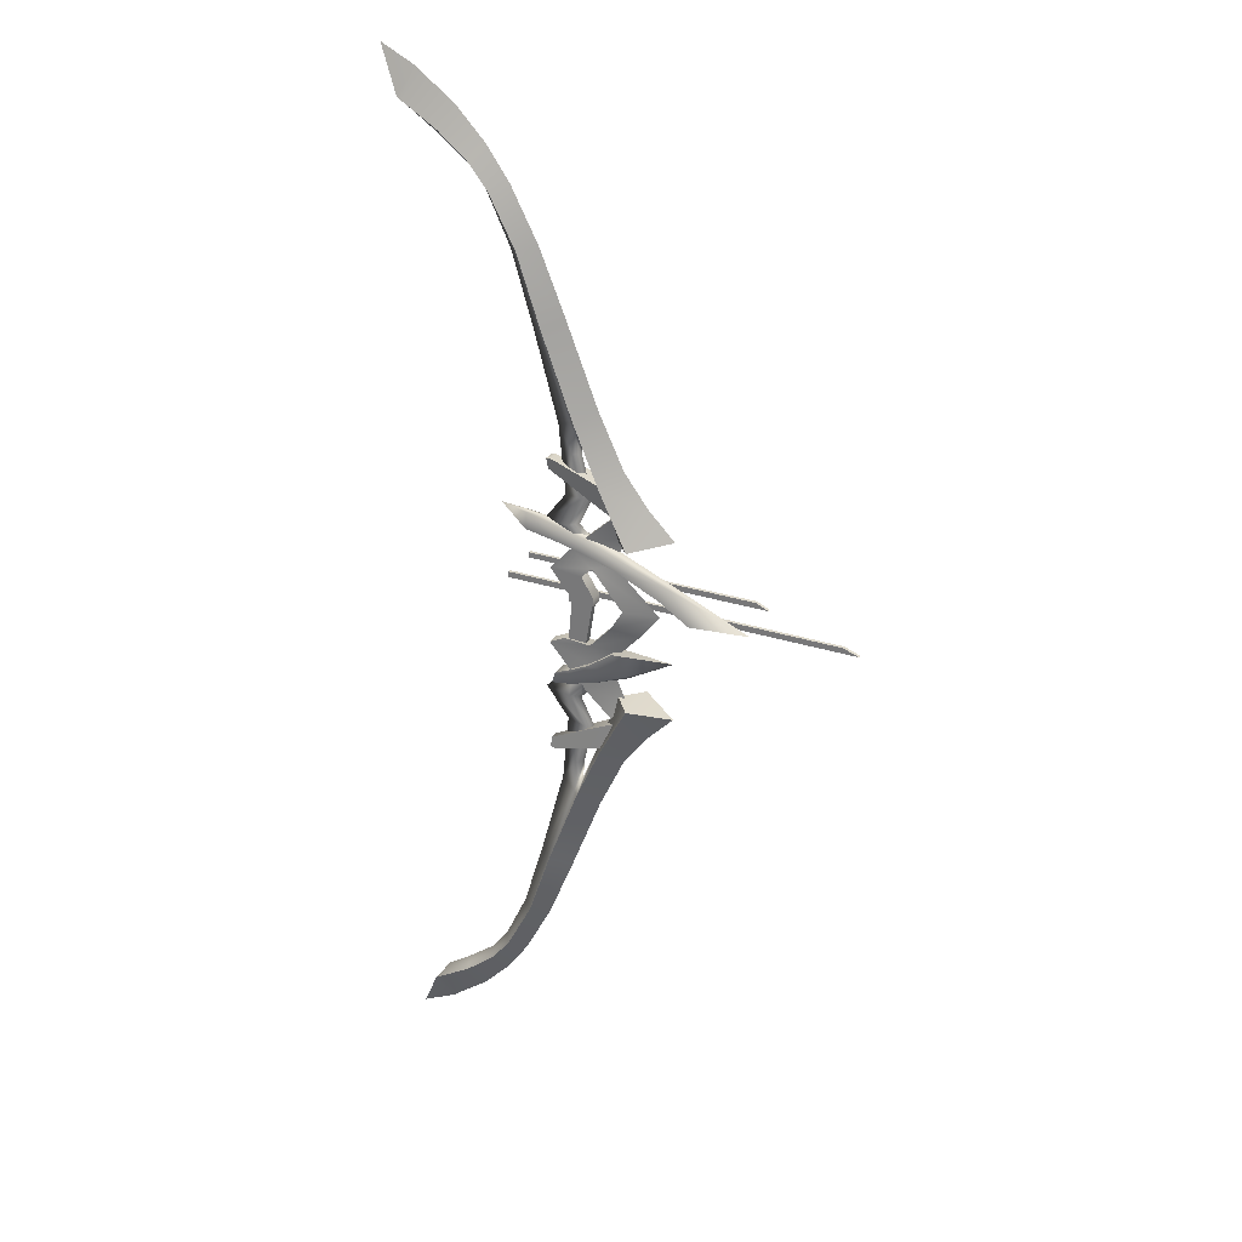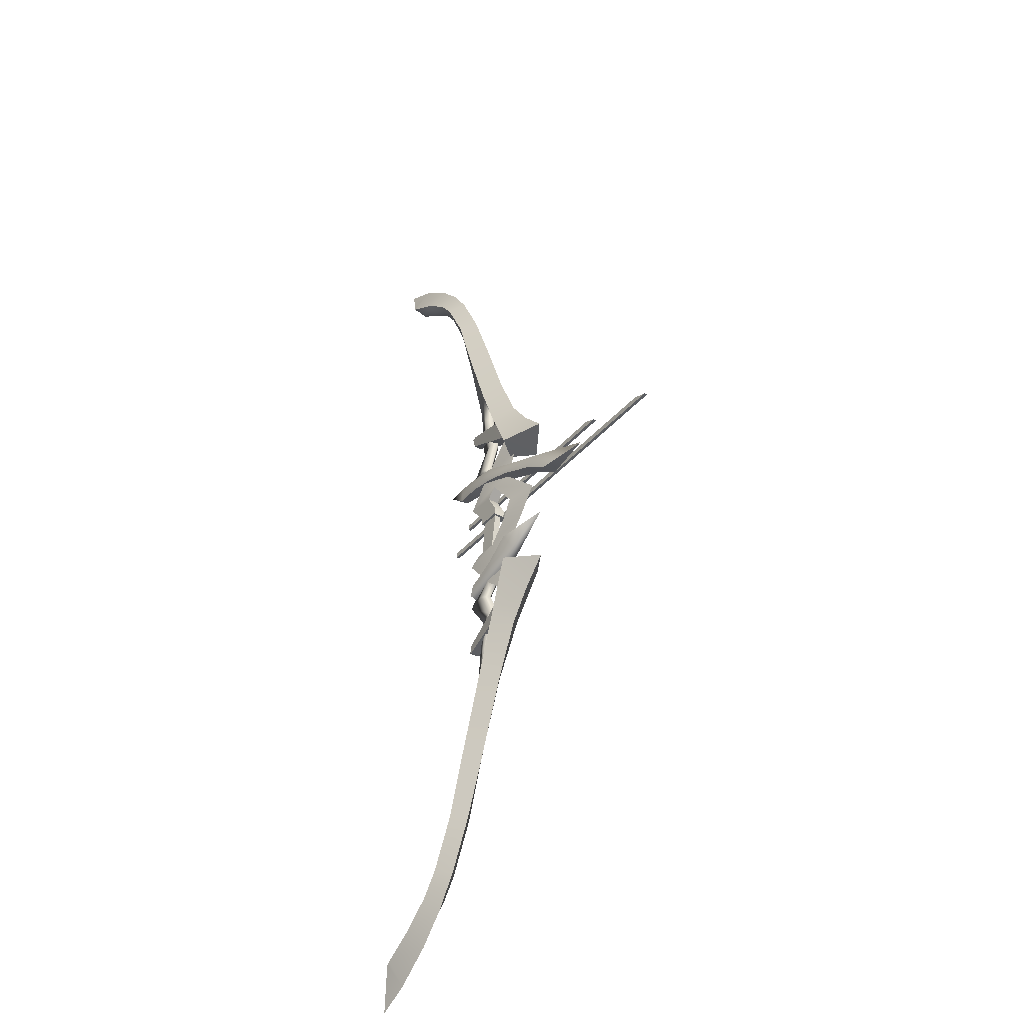
<metadata>
{"format":"obj","ext":"obj","renderer":"f3d","projection":"perspective","resolution":1024,"background":"white","views":[{"elev":27.9,"azim":-153.4,"up":"+Z"},{"elev":-37.4,"azim":-124.9,"up":"+Z"}]}
</metadata>
<code>
g Object001
v -0.8916 -0.01648 0.9775
v -0.8861 -0.01716 0.9502
v -1.141 -0.01903 0.8443
v -0.8322 -0.01151 0.9886
v -0.8306 -0.01197 0.957
v -0.9477 -0.01903 0.9632
v -0.9393 -0.01903 0.9386
v -1.012 -0.01616 0.9383
v -1.002 -0.01903 0.9191
v -0.8916 0.006974 0.9775
v -0.8861 0.007656 0.9502
v -1.248 -0.004754 0.8443
v -1.141 0.009519 0.8443
v -0.8322 0.002002 0.9886
v -0.8306 0.002456 0.957
v -0.782 -0.004756 0.9957
v -0.9477 0.00952 0.9653
v -0.9393 0.00952 0.9386
v -1.012 0.006652 0.9383
v -1.002 0.00952 0.9191
v -1.103 -0.0132 0.902
v -1.103 0.003695 0.902
v -1.087 0.00952 0.8798
v -1.087 -0.01903 0.8798
v -0.8324 -0.004756 0.9918
v -0.9487 -0.004754 0.9684
v -0.8922 -0.004754 0.9842
v -1.013 -0.004753 0.9467
v -1.105 -0.004753 0.9076
v -0.9143 -0.01599 0.8399
v -0.9145 -0.01599 0.8537
v -0.8796 -0.01599 0.8967
v -0.9212 -0.01599 0.9423
v -0.9615 -0.01599 0.8398
v -0.9619 -0.01599 0.855
v -0.9392 -0.01599 0.8912
v -0.9595 -0.01599 0.911
v -1.017 -0.01599 0.8417
v -0.9615 0.006478 0.8398
v -0.9619 0.006479 0.855
v -0.9392 0.006478 0.8912
v -0.9595 0.006479 0.911
v -0.9212 0.006478 0.9423
v -0.8796 0.006478 0.8967
v -0.9145 0.006478 0.8537
v -0.9143 0.006478 0.8399
v -0.9944 -0.004755 0.9217
v -1.017 0.006478 0.8417
v -0.9994 -0.01586 1.014
v -0.9994 0.006613 1.014
v -1.024 -0.00462 0.9823
v -0.8759 -0.01743 0.7514
v -0.9543 -0.01599 0.7628
v -1.009 -0.004755 0.757
v -0.9543 0.006479 0.7628
v -0.8759 0.005041 0.7514
v -1.082 -0.004756 0.8417
v -1.02 -0.004755 0.6609
v -0.9952 -0.01599 0.6276
v -0.9952 0.006478 0.6276
v -1.003 -0.004755 0.6991
v -0.9427 0.005759 0.6749
v -0.9427 -0.01671 0.6749
v -0.9045 -0.01743 0.7657
v -0.9045 0.005041 0.7657
v -0.9943 -0.01599 0.8046
v -0.9943 0.006479 0.8046
v -1.044 -0.004755 0.7942
v -0.9109 -0.01132 0.7614
v -0.9109 0.001811 0.7614
v -0.9445 -0.01132 0.7615
v -0.9445 0.001811 0.7615
v -0.9185 0.001811 0.8399
v -0.9185 -0.01132 0.8399
v -0.9573 -0.01132 0.8398
v -0.9573 0.001811 0.8398
v -0.8253 -0.02505 0.8919
v -1.273 -0.02505 0.8924
v -1.25 -0.02505 0.9026
v -0.8254 -0.02505 0.9019
v -0.8253 -0.01903 0.8919
v -1.273 -0.01903 0.8924
v -1.25 -0.01903 0.9026
v -0.8254 -0.01903 0.9019
v -0.7816 -0.02505 0.8445
v -1.436 -0.02505 0.8456
v -1.407 -0.02505 0.8559
v -0.783 -0.02505 0.8554
v -0.7816 -0.01903 0.8445
v -1.436 -0.01903 0.8456
v -1.407 -0.01903 0.8559
v -0.783 -0.01903 0.8554
v -0.9171 -0.01903 0.6801
v -0.9115 -0.01903 0.7048
v -1.108 -0.004754 0.7579
v -0.8883 -0.01903 0.6958
v -0.8809 -0.01903 0.6748
v -0.9639 -0.01903 0.6936
v -0.9518 -0.01903 0.724
v -1.022 -0.01463 0.717
v -0.9976 -0.01903 0.7565
v -0.9171 0.009519 0.6801
v -0.9115 0.009519 0.7048
v -0.8883 0.009518 0.6958
v -0.8809 0.009518 0.6748
v -0.9639 0.00952 0.6936
v -0.9518 0.009519 0.724
v -1.022 0.005124 0.717
v -0.9976 0.009519 0.7565
v -0.8841 -0.004755 0.6662
v -0.9171 -0.004754 0.6729
v -0.9639 -0.004754 0.6864
v -1.022 -0.004754 0.7097
v -0.9856 -0.02469 1.068
v -1.019 -0.02238 1.007
v -0.8817 -0.015 1.099
v -0.8768 -0.01214 1.079
v -0.8734 -0.01362 1.098
v -0.9856 0.01501 1.068
v -1.019 0.01269 1.007
v -0.8817 0.005309 1.099
v -0.8768 0.002457 1.079
v -0.8734 0.003929 1.098
v -0.582 -0.004756 1.758
v -0.6289 -0.02629 1.674
v -1.004 -0.004756 0.968
v -0.6205 -0.02545 1.679
v -0.6289 0.01678 1.674
v -0.6377 -0.004756 1.653
v -0.6205 0.01594 1.679
v -1.039 0.03736 0.9703
v -1.109 -0.004756 0.9876
v -1.039 -0.04669 0.9703
v -0.8106 -0.004666 1.451
v -0.8638 -0.004666 0.9802
v -0.9171 -0.004666 0.9315
v -0.6459 -0.004666 1.726
v -0.7178 -0.004666 1.672
v -0.7695 -0.004666 1.618
v -0.8119 -0.004666 1.557
v -0.8625 -0.004666 1.461
v -0.9103 -0.004666 1.344
v -0.9678 -0.004666 1.197
v -1.015 -0.004666 1.097
v -0.6934 0.01696 1.634
v -0.7478 0.01696 1.59
v -0.7828 0.01696 1.547
v -0.8314 0.01696 1.454
v -0.9327 0.01898 1.176
v -0.9828 0.02562 1.069
v -0.874 0.01696 1.329
v -0.8493 -0.004666 1.322
v -0.6857 -0.004666 1.62
v -0.9238 0.01089 1.173
v -0.9347 -0.004666 1.148
v -0.937 -0.004666 1.115
v -0.9507 -0.004666 0.9675
v -0.9317 -0.004666 0.986
v -0.9427 0.005663 1.038
v -0.9256 0.007813 1.116
v -0.9393 0.006473 0.9565
v -0.913 0.006461 0.9826
v -0.7368 -0.004666 1.581
v -0.7684 -0.004666 1.541
v -0.8933 -0.004666 1.16
v -1.059 -0.004666 1.038
v -0.9694 -0.004666 1.066
v -0.9055 -0.004666 1.035
v -0.9559 -0.004666 1.036
v -0.6934 -0.02629 1.634
v -0.7478 -0.02629 1.59
v -0.7828 -0.02629 1.547
v -0.8314 -0.02629 1.454
v -0.9327 -0.02831 1.176
v -0.9828 -0.03495 1.069
v -0.874 -0.02629 1.329
v -0.9238 -0.02022 1.173
v -0.9427 -0.01499 1.038
v -0.9256 -0.01715 1.116
v -0.9393 -0.0158 0.9565
v -0.913 -0.01579 0.9826
v -0.9856 -0.0246 0.5697
v -1.019 -0.02229 0.6301
v -0.8817 -0.01491 0.538
v -0.8768 -0.01205 0.5586
v -0.8734 -0.01353 0.5397
v -0.9856 0.0151 0.5697
v -1.019 0.01278 0.6301
v -0.8817 0.005399 0.538
v -0.8768 0.002547 0.5586
v -0.8734 0.004019 0.5397
v -0.582 -0.004666 -0.1207
v -0.6289 -0.0262 -0.03657
v -1.004 -0.004666 0.6693
v -0.6205 -0.02536 -0.04188
v -0.6289 0.01687 -0.03657
v -0.6377 -0.004666 -0.01564
v -0.6205 0.01603 -0.04188
v -1.039 0.03745 0.6669
v -1.109 -0.004666 0.6496
v -1.039 -0.0466 0.6669
v -0.8106 -0.004576 0.1865
v -0.8638 -0.004576 0.657
v -0.9171 -0.004576 0.7058
v -0.6459 -0.004576 -0.08885
v -0.7178 -0.004576 -0.03446
v -0.7695 -0.004576 0.01965
v -0.8119 -0.004576 0.07975
v -0.8625 -0.004576 0.1766
v -0.9103 -0.004576 0.2936
v -0.9678 -0.004576 0.4407
v -1.015 -0.004576 0.5405
v -0.6934 0.01705 0.0028
v -0.7478 0.01705 0.04736
v -0.7828 0.01705 0.09036
v -0.8314 0.01705 0.1832
v -0.9327 0.01907 0.4608
v -0.9828 0.02571 0.5679
v -0.874 0.01705 0.308
v -0.8493 -0.004576 0.3155
v -0.6857 -0.004576 0.017
v -0.9238 0.01098 0.4645
v -0.9347 -0.004576 0.4892
v -0.937 -0.004576 0.5227
v -0.9507 -0.004576 0.6698
v -0.9317 -0.004576 0.6513
v -0.9427 0.005752 0.5995
v -0.9256 0.007903 0.5213
v -0.9393 0.006563 0.6808
v -0.913 0.006551 0.6546
v -0.7368 -0.004576 0.0562
v -0.7684 -0.004576 0.09644
v -0.8933 -0.004576 0.4774
v -1.059 -0.004576 0.5995
v -0.9694 -0.004576 0.5712
v -0.9055 -0.004576 0.602
v -0.9559 -0.004576 0.601
v -0.6934 -0.0262 0.0028
v -0.7478 -0.0262 0.04736
v -0.7828 -0.0262 0.09036
v -0.8314 -0.0262 0.1832
v -0.9327 -0.02822 0.4608
v -0.9828 -0.03486 0.5679
v -0.874 -0.0262 0.308
v -0.9238 -0.02013 0.4645
v -0.9427 -0.0149 0.5995
v -0.9256 -0.01706 0.5213
v -0.9393 -0.01572 0.6808
v -0.913 -0.0157 0.6546
v -0.8306 -0.01197 0.957
v -0.8861 -0.01716 0.9502
v -0.8861 0.007656 0.9502
v -1.141 -0.01903 0.8443
v -0.9393 -0.01903 0.9386
v -0.9393 0.00952 0.9386
v -0.8306 0.002456 0.957
v -0.782 -0.004756 0.9957
v -1.002 -0.01903 0.9191
v -1.002 0.00952 0.9191
v -1.248 -0.004754 0.8443
v -1.141 0.009519 0.8443
v -1.087 0.00952 0.8798
v -1.087 -0.01903 0.8798
v -0.9944 -0.004755 0.9217
v -0.9615 -0.01599 0.8398
v -0.9619 -0.01599 0.855
v -0.9619 0.006479 0.855
v -0.9615 0.006478 0.8398
v -0.9392 -0.01599 0.8912
v -0.9595 -0.01599 0.911
v -0.9595 0.006479 0.911
v -0.9392 0.006478 0.8912
v -0.9212 0.006478 0.9423
v -0.8796 -0.01599 0.8967
v -0.9145 -0.01599 0.8537
v -0.9145 0.006478 0.8537
v -0.8796 0.006478 0.8967
v -0.9143 -0.01599 0.8399
v -0.9143 0.006478 0.8399
v -0.9595 -0.01599 0.911
v -1.017 -0.01599 0.8417
v -0.9595 0.006479 0.911
v -1.082 -0.004756 0.8417
v -1.017 0.006478 0.8417
v -0.9212 -0.01599 0.9423
v -0.9994 -0.01586 1.014
v -1.024 -0.00462 0.9823
v -0.9994 0.006613 1.014
v -0.9543 -0.01599 0.7628
v -0.9543 0.006479 0.7628
v -0.9943 -0.01599 0.8046
v -1.044 -0.004755 0.7942
v -0.9943 0.006479 0.8046
v -1.009 -0.004755 0.757
v -1.003 -0.004755 0.6991
v -0.8759 -0.01743 0.7514
v -0.9427 -0.01671 0.6749
v -0.9427 0.005759 0.6749
v -0.8759 0.005041 0.7514
v -0.9952 0.006478 0.6276
v -1.02 -0.004755 0.6609
v -0.9952 -0.01599 0.6276
v -0.9045 -0.01743 0.7657
v -0.9045 0.005041 0.7657
v -0.8759 0.005041 0.7514
v -0.8759 -0.01743 0.7514
v -1.017 0.006478 0.8417
v -1.017 -0.01599 0.8417
v -0.8796 0.006478 0.8967
v -0.9392 0.006478 0.8912
v -0.9392 -0.01599 0.8912
v -0.8796 -0.01599 0.8967
v -0.9615 0.006478 0.8398
v -0.9143 0.006478 0.8399
v -0.9143 -0.01599 0.8399
v -0.9615 -0.01599 0.8398
v -0.9185 -0.01132 0.8399
v -0.9109 -0.01132 0.7614
v -0.9573 -0.01132 0.8398
v -0.9445 -0.01132 0.7615
v -0.9573 0.001811 0.8398
v -0.9185 0.001811 0.8399
v -0.9109 0.001811 0.7614
v -0.9445 0.001811 0.7615
v -0.8253 -0.02505 0.8919
v -0.8253 -0.01903 0.8919
v -0.8254 -0.01903 0.9019
v -0.8254 -0.02505 0.9019
v -1.273 -0.02505 0.8924
v -1.273 -0.01903 0.8924
v -0.8253 -0.01903 0.8919
v -0.8253 -0.02505 0.8919
v -1.25 -0.02505 0.9026
v -1.25 -0.01903 0.9026
v -1.273 -0.01903 0.8924
v -1.273 -0.02505 0.8924
v -0.8254 -0.02505 0.9019
v -0.8254 -0.01903 0.9019
v -1.25 -0.01903 0.9026
v -1.25 -0.02505 0.9026
v -0.7816 -0.02505 0.8445
v -0.7816 -0.01903 0.8445
v -0.783 -0.01903 0.8554
v -0.783 -0.02505 0.8554
v -1.436 -0.02505 0.8456
v -1.436 -0.01903 0.8456
v -0.7816 -0.01903 0.8445
v -0.7816 -0.02505 0.8445
v -1.407 -0.02505 0.8559
v -1.407 -0.01903 0.8559
v -1.436 -0.01903 0.8456
v -1.436 -0.02505 0.8456
v -0.783 -0.02505 0.8554
v -0.783 -0.01903 0.8554
v -1.407 -0.01903 0.8559
v -1.407 -0.02505 0.8559
v -0.8883 -0.01903 0.6958
v -0.9115 -0.01903 0.7048
v -0.9115 0.009519 0.7048
v -1.108 -0.004754 0.7579
v -0.9976 -0.01903 0.7565
v -0.9518 -0.01903 0.724
v -0.9518 0.009519 0.724
v -0.8883 0.009518 0.6958
v -0.8809 -0.01903 0.6748
v -0.8809 0.009518 0.6748
v -0.9976 0.009519 0.7565
v -0.8841 -0.004755 0.6662
v -0.8817 0.005309 1.099
v -0.8817 -0.015 1.099
v -0.9856 0.01501 1.068
v -0.9856 -0.02469 1.068
v -1.019 0.01269 1.007
v -0.8768 0.002457 1.079
v -0.8768 -0.01214 1.079
v -1.019 -0.02238 1.007
v -0.8734 0.003929 1.098
v -0.8734 -0.01362 1.098
v -0.8734 -0.01362 1.098
v -0.8734 0.003929 1.098
v -0.6289 0.01678 1.674
v -0.6289 -0.02629 1.674
v -1.039 -0.04669 0.9703
v -1.039 0.03736 0.9703
v -0.9828 0.02562 1.069
v -0.9327 0.01898 1.176
v -0.6934 0.01696 1.634
v -0.7478 0.01696 1.59
v -0.7828 0.01696 1.547
v -0.8314 0.01696 1.454
v -0.6289 0.01678 1.674
v -0.582 -0.004756 1.758
v -0.6205 0.01594 1.679
v -0.6289 0.01678 1.674
v -0.874 0.01696 1.329
v -1.039 0.03736 0.9703
v -1.004 -0.004756 0.968
v -1.039 0.03736 0.9703
v -1.109 -0.004756 0.9876
v -1.015 -0.004666 1.097
v -0.9678 -0.004666 1.197
v -0.9327 -0.02831 1.176
v -0.9828 -0.03495 1.069
v -0.7695 -0.004666 1.618
v -0.7478 -0.02629 1.59
v -0.6934 -0.02629 1.634
v -0.7178 -0.004666 1.672
v -0.8119 -0.004666 1.557
v -0.7828 -0.02629 1.547
v -0.8625 -0.004666 1.461
v -0.8314 -0.02629 1.454
v -0.6459 -0.004666 1.726
v -0.6205 -0.02545 1.679
v -0.582 -0.004756 1.758
v -0.6289 -0.02629 1.674
v -0.9103 -0.004666 1.344
v -0.874 -0.02629 1.329
v -1.059 -0.004666 1.038
v -1.039 -0.04669 0.9703
v -1.039 -0.04669 0.9703
v -1.109 -0.004756 0.9876
v -0.8817 -0.01491 0.538
v -0.8817 0.005399 0.538
v -0.9856 0.0151 0.5697
v -0.9856 -0.0246 0.5697
v -1.019 0.01278 0.6301
v -1.019 -0.02229 0.6301
v -0.8768 -0.01205 0.5586
v -0.8768 0.002547 0.5586
v -0.8734 -0.01353 0.5397
v -0.8734 0.004019 0.5397
v -0.8734 -0.01353 0.5397
v -0.8734 0.004019 0.5397
v -0.6289 0.01687 -0.03657
v -0.6289 -0.0262 -0.03657
v -1.039 -0.0466 0.6669
v -1.039 0.03745 0.6669
v -0.9327 0.01907 0.4608
v -0.9828 0.02571 0.5679
v -0.7478 0.01705 0.04736
v -0.6934 0.01705 0.0028
v -0.7828 0.01705 0.09036
v -0.8314 0.01705 0.1832
v -0.6289 0.01687 -0.03657
v -0.6205 0.01603 -0.04188
v -0.582 -0.004666 -0.1207
v -0.6289 0.01687 -0.03657
v -0.874 0.01705 0.308
v -1.039 0.03745 0.6669
v -1.039 0.03745 0.6669
v -1.004 -0.004666 0.6693
v -1.109 -0.004666 0.6496
v -1.015 -0.004576 0.5405
v -0.9678 -0.004576 0.4407
v -0.9828 -0.03486 0.5679
v -0.9327 -0.02822 0.4608
v -0.7695 -0.004576 0.01965
v -0.7178 -0.004576 -0.03446
v -0.6934 -0.0262 0.0028
v -0.7478 -0.0262 0.04736
v -0.8119 -0.004576 0.07975
v -0.7828 -0.0262 0.09036
v -0.8625 -0.004576 0.1766
v -0.8314 -0.0262 0.1832
v -0.6459 -0.004576 -0.08885
v -0.582 -0.004666 -0.1207
v -0.6205 -0.02536 -0.04188
v -0.6289 -0.0262 -0.03657
v -0.9103 -0.004576 0.2936
v -0.874 -0.0262 0.308
v -1.059 -0.004576 0.5995
v -1.039 -0.0466 0.6669
v -1.039 -0.0466 0.6669
v -1.109 -0.004666 0.6496
f 1 6 7
f 1 7 2
f 7 6 8
f 7 8 9
f 1 26 6
f 1 27 26
f 4 27 1
f 4 25 27
f 4 16 25
f 16 4 5
f 5 4 1
f 5 1 2
f 6 26 28
f 6 28 8
f 8 28 29
f 8 29 21
f 9 8 21
f 21 29 260
f 9 21 24
f 24 21 3
f 3 21 260
f 26 27 10
f 26 10 17
f 28 26 17
f 10 18 17
f 10 252 18
f 18 19 17
f 28 17 19
f 29 28 19
f 18 20 19
f 20 22 19
f 29 19 22
f 260 29 22
f 20 23 22
f 23 261 22
f 22 261 260
f 14 252 10
f 14 256 252
f 16 256 14
f 27 14 10
f 27 25 14
f 25 16 14
f 250 251 11
f 250 11 15
f 254 11 251
f 254 255 11
f 250 15 257
f 258 255 254
f 258 259 255
f 263 259 258
f 263 262 259
f 253 262 263
f 253 13 262
f 253 12 13
f 39 40 45
f 39 45 46
f 45 40 310
f 45 310 309
f 309 310 42
f 309 42 43
f 42 47 43
f 283 47 42
f 283 42 284
f 43 47 287
f 43 287 288
f 283 284 293
f 283 293 292
f 292 293 55
f 292 55 294
f 55 61 294
f 56 61 55
f 56 62 61
f 62 58 61
f 62 60 58
f 55 304 56
f 34 30 31
f 34 31 35
f 35 31 312
f 35 312 311
f 311 312 285
f 311 285 37
f 264 37 285
f 57 37 264
f 57 38 37
f 264 285 49
f 264 49 51
f 57 66 38
f 57 68 66
f 68 53 66
f 68 54 53
f 295 53 54
f 52 53 295
f 52 295 63
f 295 302 63
f 295 301 302
f 52 303 53
f 265 266 267
f 265 267 268
f 266 41 267
f 266 36 41
f 269 270 271
f 269 271 272
f 33 32 44
f 33 44 273
f 33 273 50
f 33 50 286
f 274 275 276
f 274 276 277
f 275 279 276
f 275 278 279
f 280 281 48
f 280 48 282
f 289 290 67
f 289 67 291
f 64 290 289
f 64 65 290
f 305 65 64
f 305 64 306
f 291 67 307
f 291 307 308
f 296 297 298
f 296 298 299
f 297 300 298
f 297 59 300
f 313 314 315
f 313 315 316
f 73 74 69
f 73 69 70
f 317 75 71
f 317 71 318
f 319 76 72
f 319 72 320
f 321 322 323
f 321 323 324
f 80 79 78
f 80 78 77
f 82 83 84
f 82 84 81
f 325 326 327
f 325 327 328
f 329 330 331
f 329 331 332
f 333 334 335
f 333 335 336
f 337 338 339
f 337 339 340
f 88 87 86
f 88 86 85
f 90 91 92
f 90 92 89
f 341 342 343
f 341 343 344
f 345 346 347
f 345 347 348
f 349 350 351
f 349 351 352
f 353 354 355
f 353 355 356
f 93 94 99
f 93 99 98
f 97 94 93
f 97 96 94
f 99 100 98
f 99 101 100
f 101 95 100
f 93 98 112
f 93 112 111
f 97 93 111
f 97 111 110
f 98 100 113
f 98 113 112
f 100 95 113
f 111 112 106
f 111 106 102
f 110 111 102
f 102 106 107
f 102 107 359
f 105 102 359
f 110 102 105
f 105 359 364
f 107 106 108
f 112 113 108
f 112 108 106
f 113 95 108
f 107 108 367
f 367 108 95
f 357 104 103
f 357 103 358
f 362 358 103
f 362 103 363
f 357 366 104
f 357 365 366
f 361 362 363
f 361 363 109
f 360 361 109
f 365 368 366
f 114 115 117
f 114 117 116
f 117 379 116
f 121 122 120
f 121 120 119
f 121 380 122
f 123 369 370
f 123 370 118
f 371 370 369
f 371 372 370
f 373 374 375
f 373 375 376
f 374 378 375
f 374 377 378
f 127 125 128
f 127 128 130
f 124 127 130
f 381 382 129
f 170 129 382
f 170 153 129
f 145 129 153
f 146 145 153
f 146 153 163
f 147 146 163
f 147 163 164
f 148 147 164
f 148 164 134
f 145 391 129
f 151 148 134
f 151 134 152
f 154 151 152
f 386 151 154
f 386 154 155
f 167 386 155
f 167 385 386
f 167 398 385
f 167 397 398
f 156 155 154
f 156 154 160
f 159 156 160
f 168 159 160
f 159 169 156
f 154 152 165
f 165 160 154
f 168 160 165
f 169 159 162
f 169 162 158
f 159 168 135
f 159 135 162
f 158 162 161
f 158 161 157
f 162 135 136
f 162 136 161
f 167 420 397
f 178 156 169
f 178 135 168
f 168 179 178
f 178 179 156
f 168 165 179
f 156 179 177
f 165 177 179
f 156 177 155
f 402 155 177
f 167 155 402
f 167 402 403
f 167 403 420
f 402 177 176
f 177 165 152
f 177 152 176
f 176 152 134
f 176 134 173
f 173 134 164
f 173 164 172
f 172 164 163
f 172 163 171
f 171 163 153
f 171 153 170
f 133 131 126
f 383 132 384
f 144 143 149
f 144 149 150
f 143 395 149
f 143 142 395
f 142 390 395
f 142 141 390
f 141 389 390
f 141 140 389
f 140 388 389
f 140 139 388
f 139 387 388
f 139 138 387
f 138 394 387
f 138 137 394
f 166 144 150
f 166 150 396
f 399 166 396
f 137 393 394
f 137 392 393
f 400 175 174
f 400 174 401
f 401 174 417
f 401 417 416
f 416 417 411
f 416 411 410
f 410 411 409
f 410 409 408
f 408 409 405
f 408 405 404
f 404 405 406
f 404 406 407
f 407 406 415
f 407 415 412
f 418 175 400
f 412 415 413
f 412 413 414
f 418 419 175
f 421 419 418
f 169 158 181
f 169 181 178
f 178 181 135
f 158 180 181
f 158 157 180
f 181 180 136
f 181 136 135
f 182 184 185
f 182 185 183
f 185 184 432
f 189 187 188
f 189 188 190
f 189 190 433
f 191 186 422
f 191 422 423
f 424 423 422
f 424 422 425
f 426 427 428
f 426 428 429
f 429 428 430
f 429 430 431
f 195 198 196
f 195 196 193
f 192 198 195
f 434 197 435
f 238 435 197
f 238 197 221
f 213 221 197
f 214 221 213
f 214 231 221
f 215 231 214
f 215 232 231
f 216 232 215
f 216 202 232
f 213 197 444
f 219 202 216
f 219 220 202
f 222 220 219
f 438 222 219
f 438 223 222
f 235 223 438
f 235 438 439
f 235 439 450
f 235 450 451
f 224 222 223
f 224 228 222
f 227 228 224
f 236 228 227
f 227 224 237
f 222 233 220
f 233 222 228
f 236 233 228
f 237 230 227
f 237 226 230
f 227 230 203
f 227 203 236
f 226 229 230
f 226 225 229
f 230 229 204
f 230 204 203
f 235 451 473
f 246 237 224
f 246 236 203
f 236 246 247
f 246 224 247
f 236 247 233
f 224 245 247
f 233 247 245
f 224 223 245
f 456 245 223
f 235 456 223
f 235 455 456
f 235 473 455
f 456 244 245
f 245 244 220
f 244 202 220
f 244 241 202
f 241 232 202
f 241 240 232
f 240 231 232
f 240 239 231
f 239 221 231
f 239 238 221
f 245 220 233
f 201 194 199
f 436 437 200
f 212 218 217
f 212 217 211
f 211 217 448
f 211 448 210
f 210 448 443
f 210 443 209
f 209 443 442
f 209 442 208
f 208 442 440
f 208 440 207
f 207 440 441
f 207 441 206
f 206 441 447
f 206 447 205
f 234 218 212
f 205 447 445
f 205 445 446
f 234 449 218
f 452 449 234
f 453 454 242
f 453 242 243
f 454 470 242
f 454 469 470
f 469 464 470
f 469 463 464
f 463 462 464
f 463 461 462
f 461 460 462
f 461 457 460
f 457 459 460
f 457 458 459
f 458 468 459
f 458 465 468
f 471 453 243
f 471 243 472
f 474 471 472
f 465 467 468
f 465 466 467
f 237 246 249
f 237 249 226
f 246 203 249
f 226 249 248
f 226 248 225
f 249 203 204
f 249 204 248

</code>
